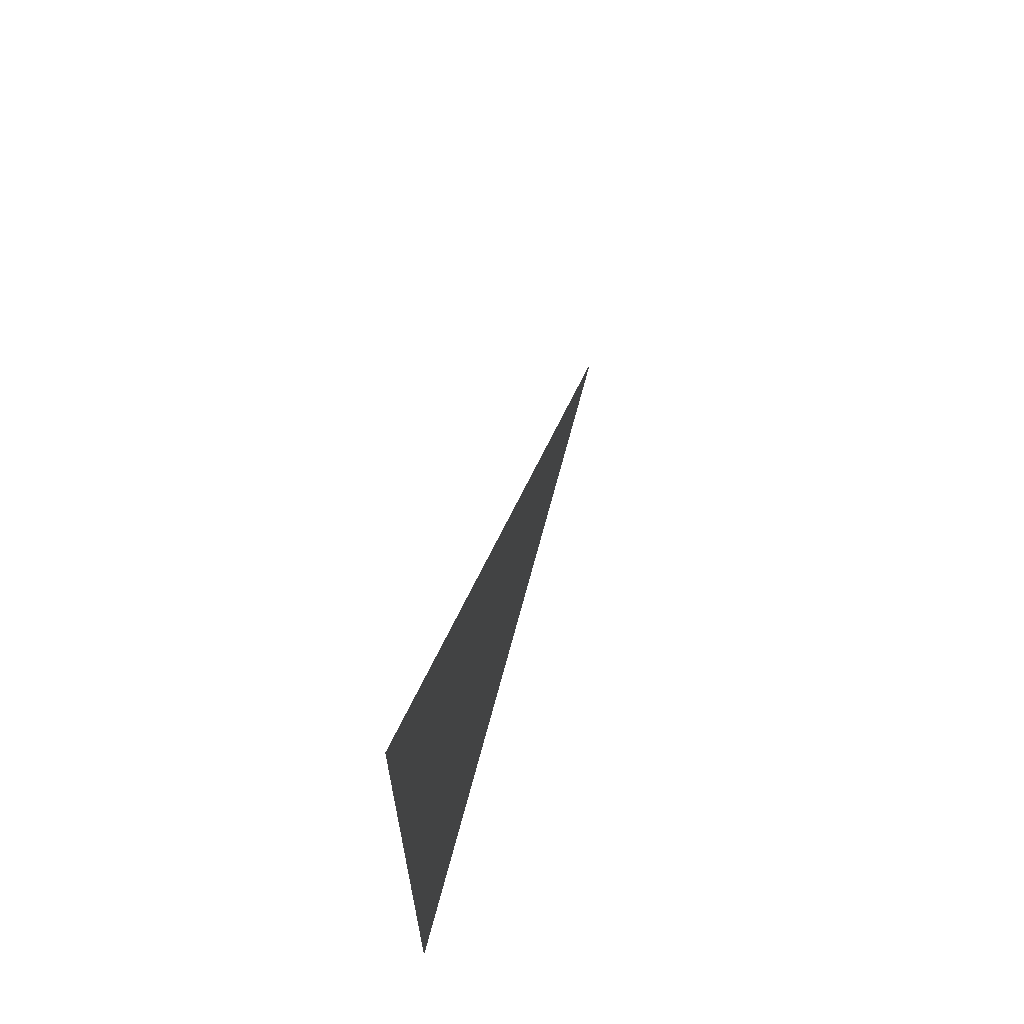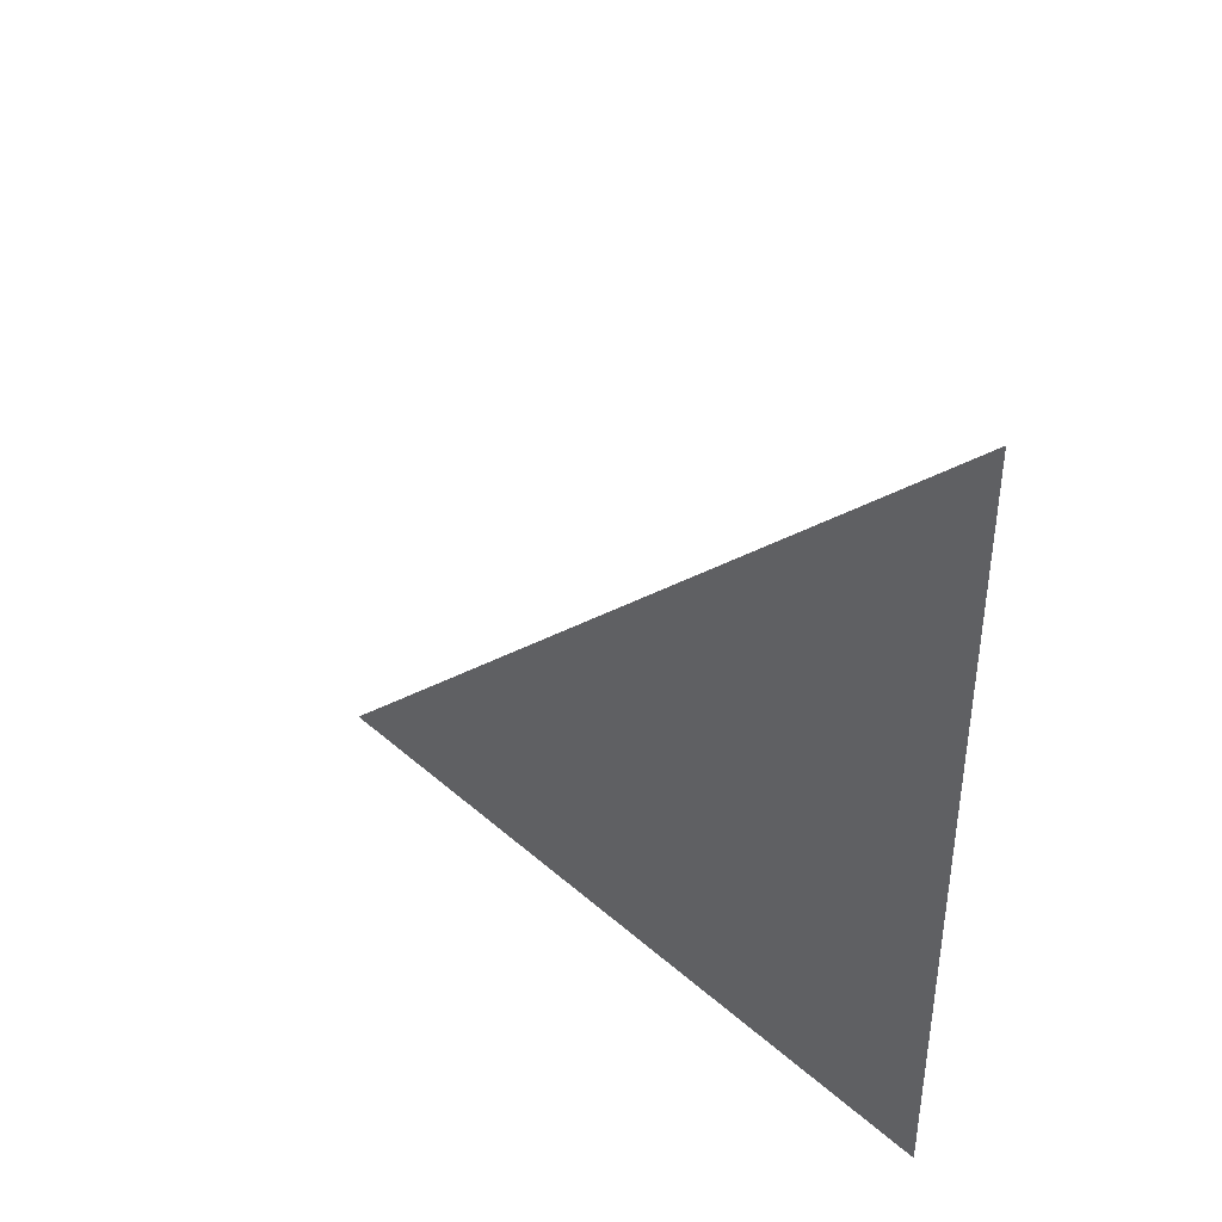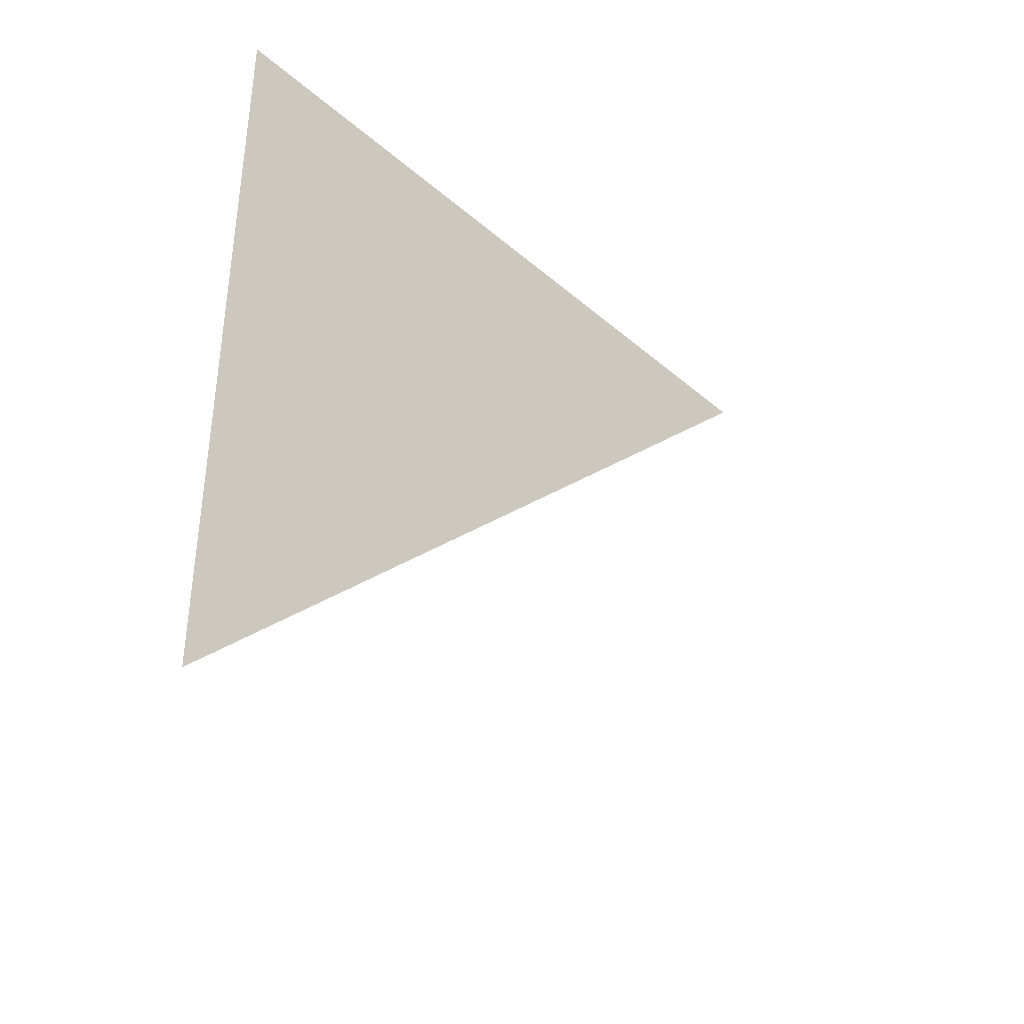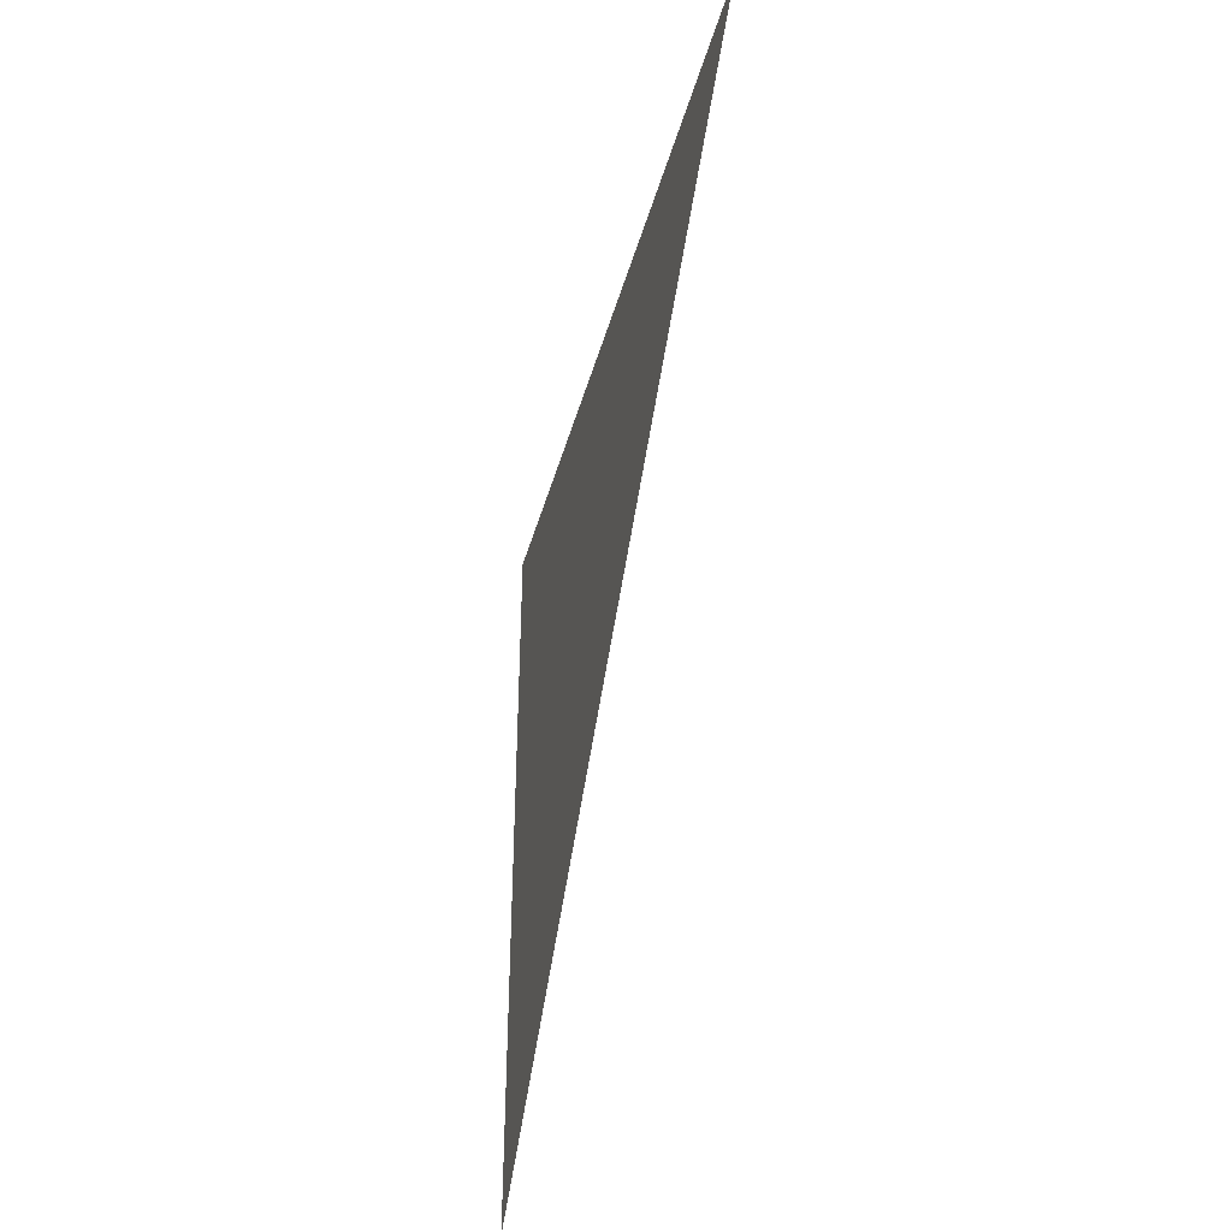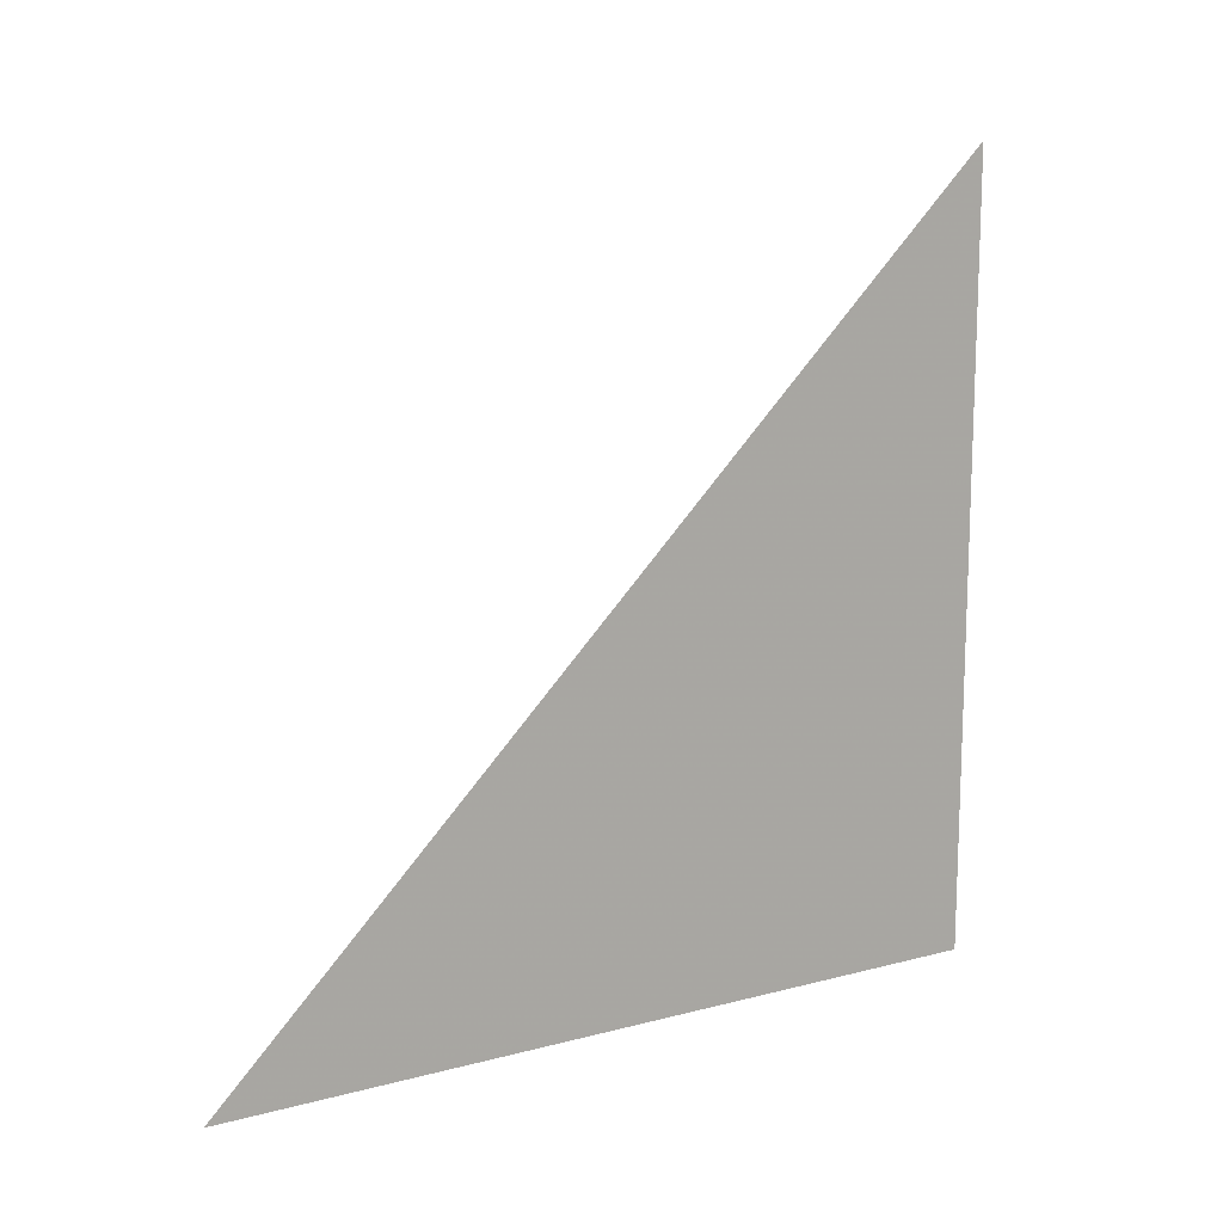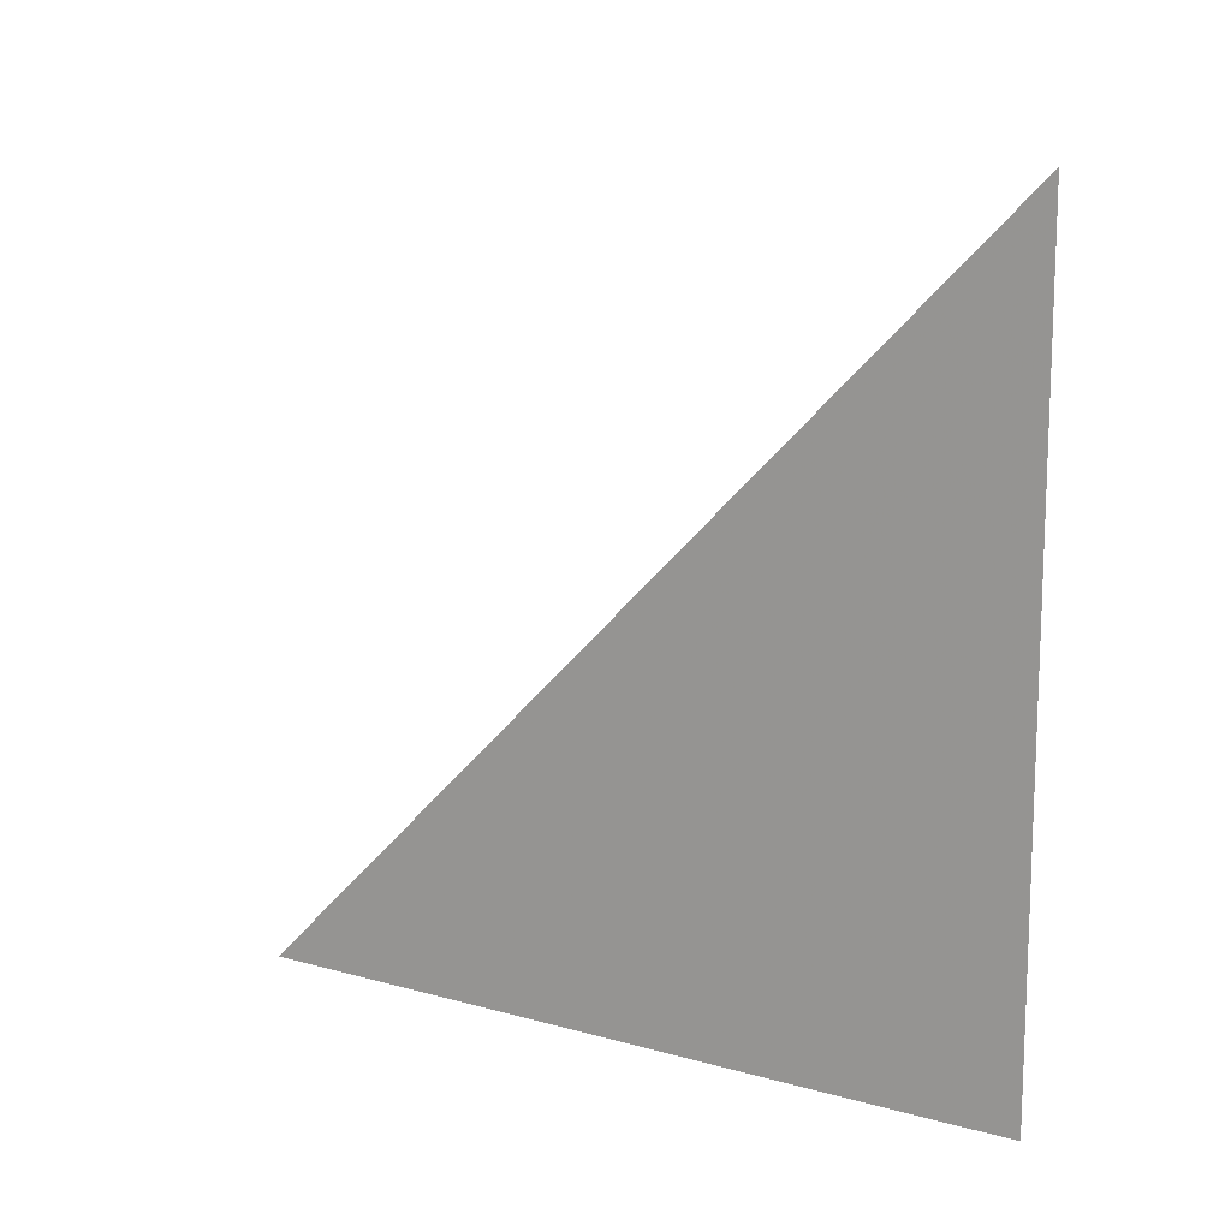
<metadata>
{"format":"obj","ext":"obj","renderer":"f3d","projection":"perspective","resolution":1024,"background":"white","views":[{"elev":66.4,"azim":-165.2,"up":"+Z"},{"elev":40.5,"azim":136.9,"up":"+Z"},{"elev":-38.8,"azim":-137.0,"up":"+Y"},{"elev":-40.1,"azim":-14.9,"up":"+Y"},{"elev":13.9,"azim":59.6,"up":"+Z"},{"elev":13.0,"azim":122.5,"up":"+Z"}]}
</metadata>
<code>
v  -0.5 0.5 1
v  -0.5 0.5 0
v  -0.5 -0.5 0
g side01
f 2 3 1
g

</code>
